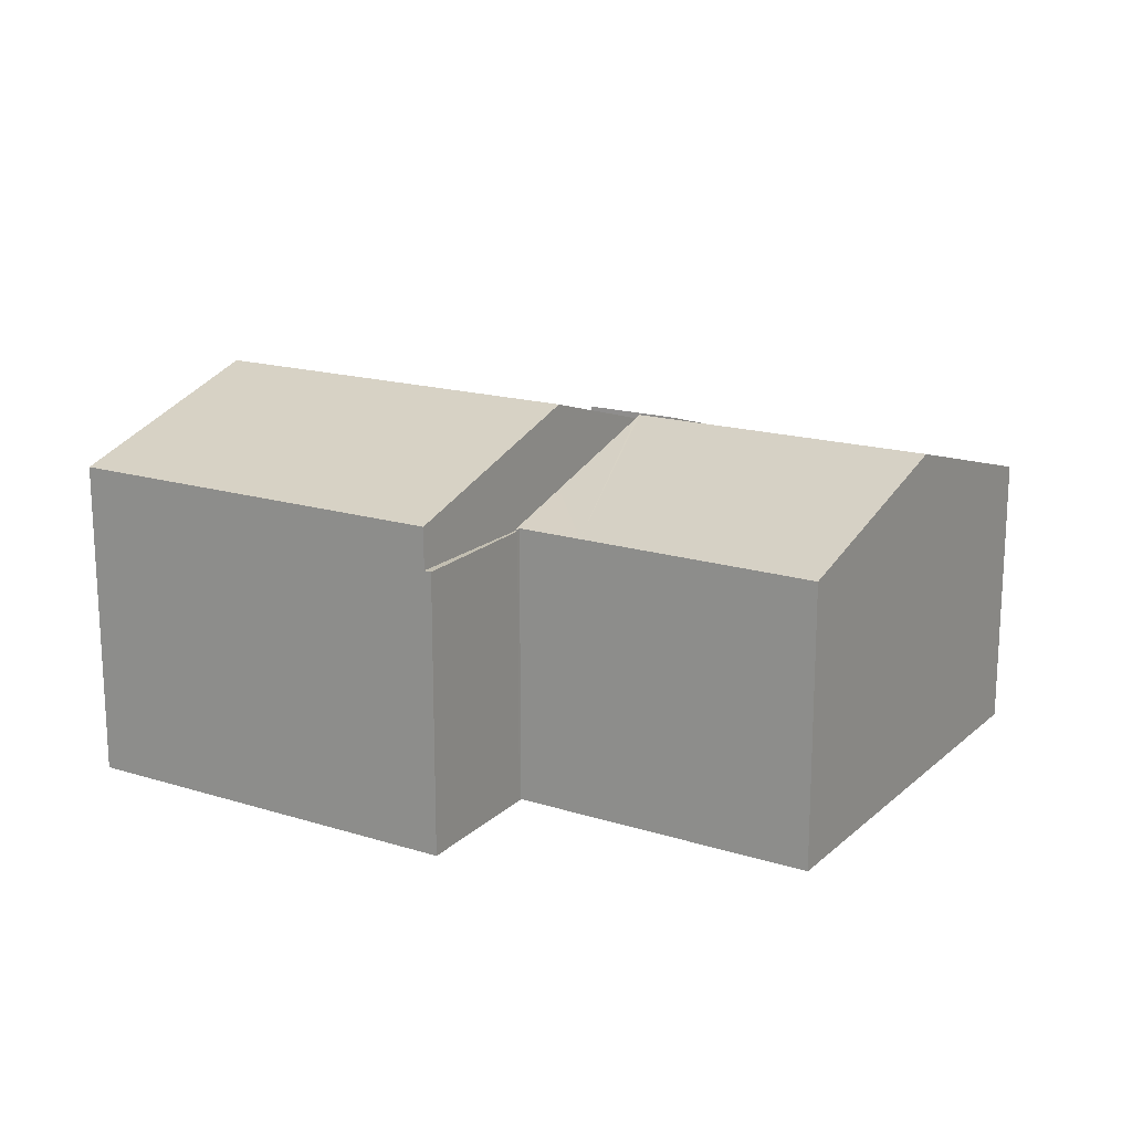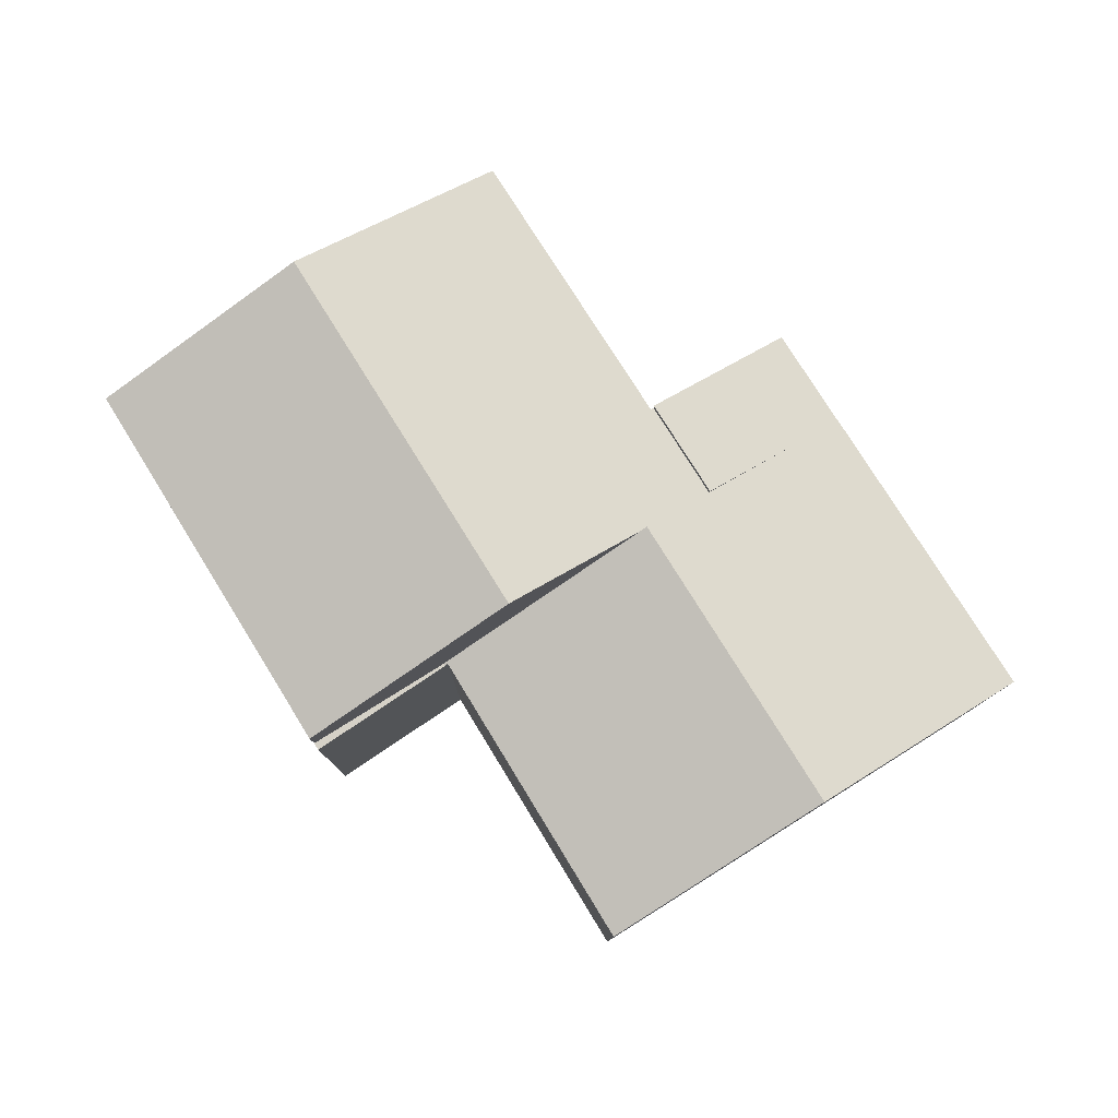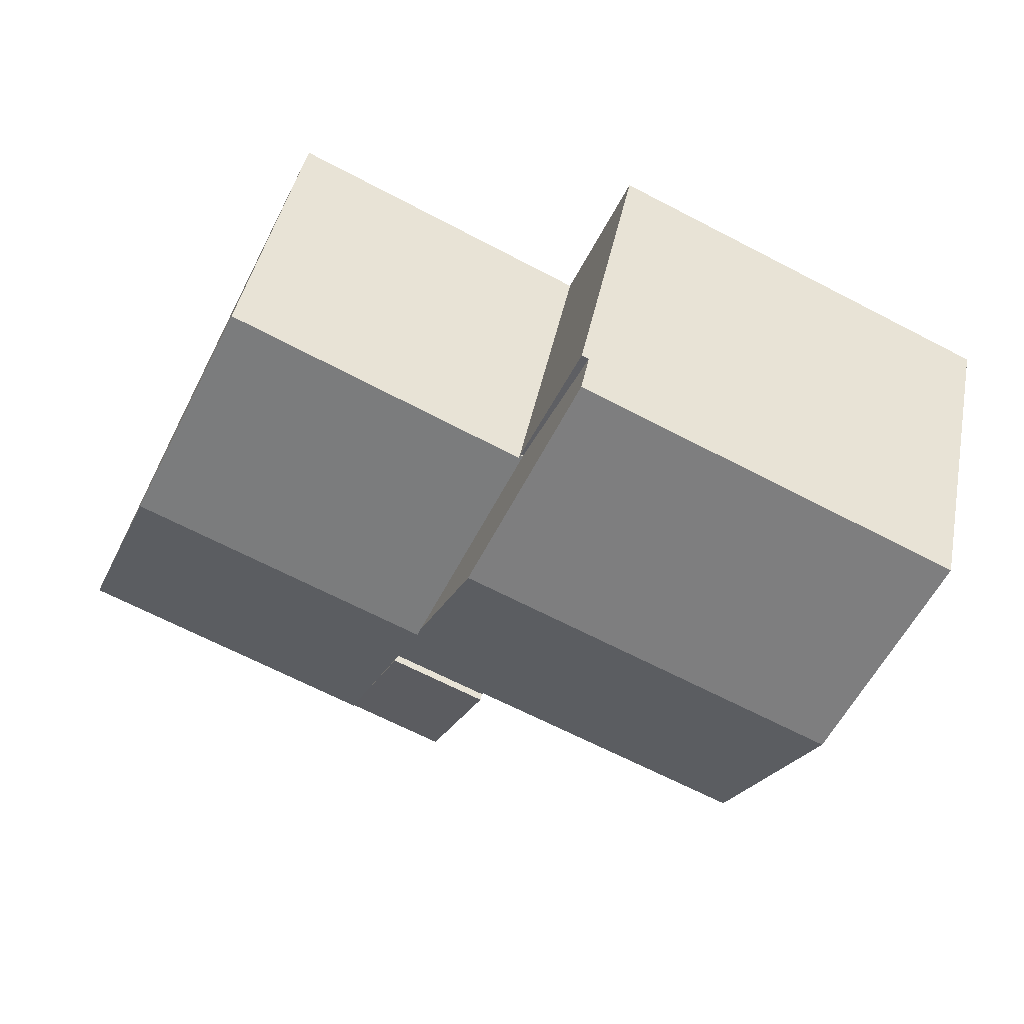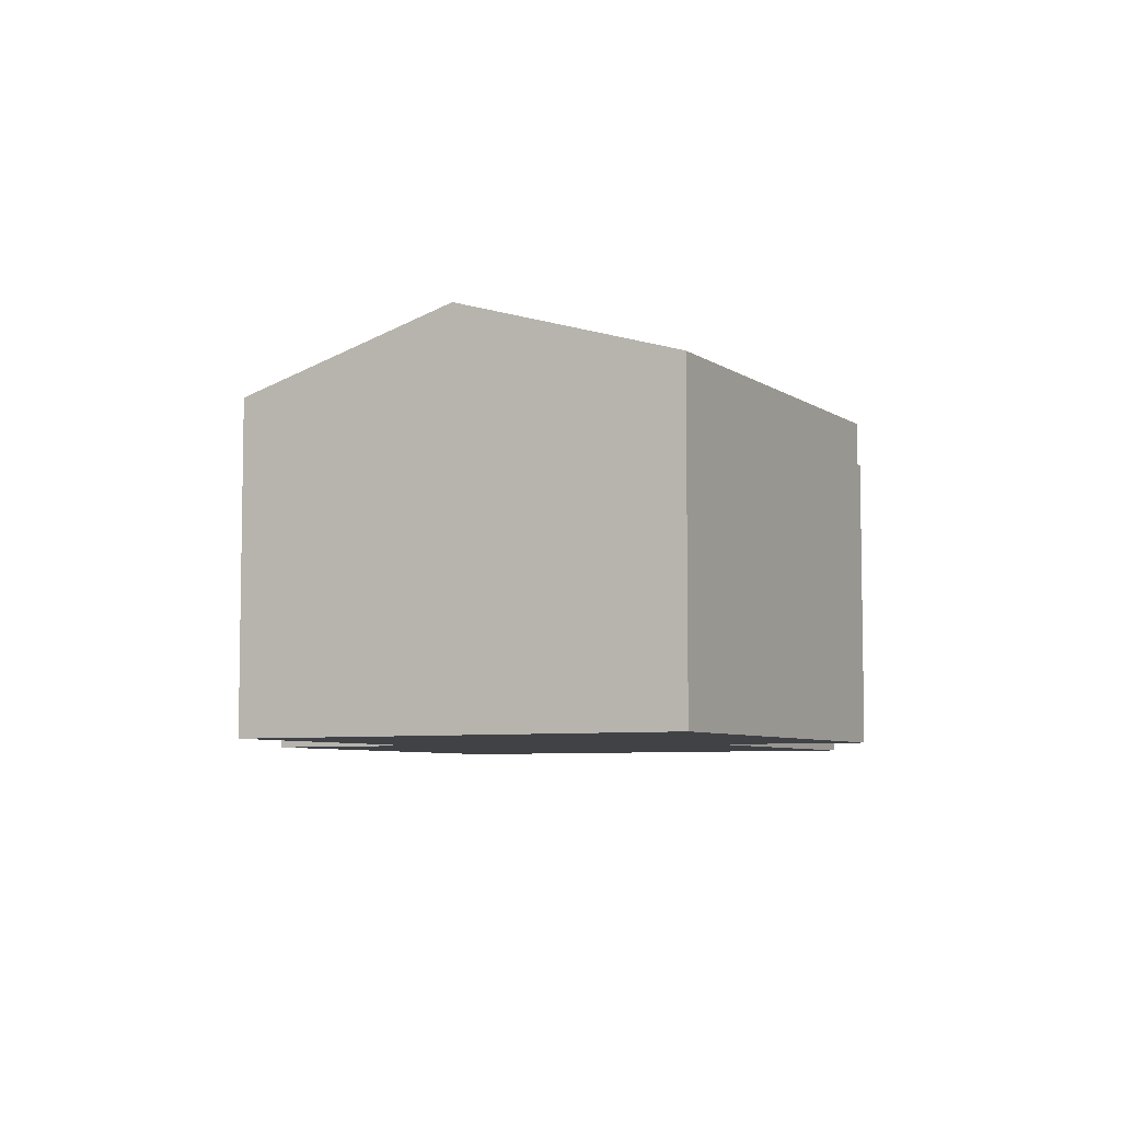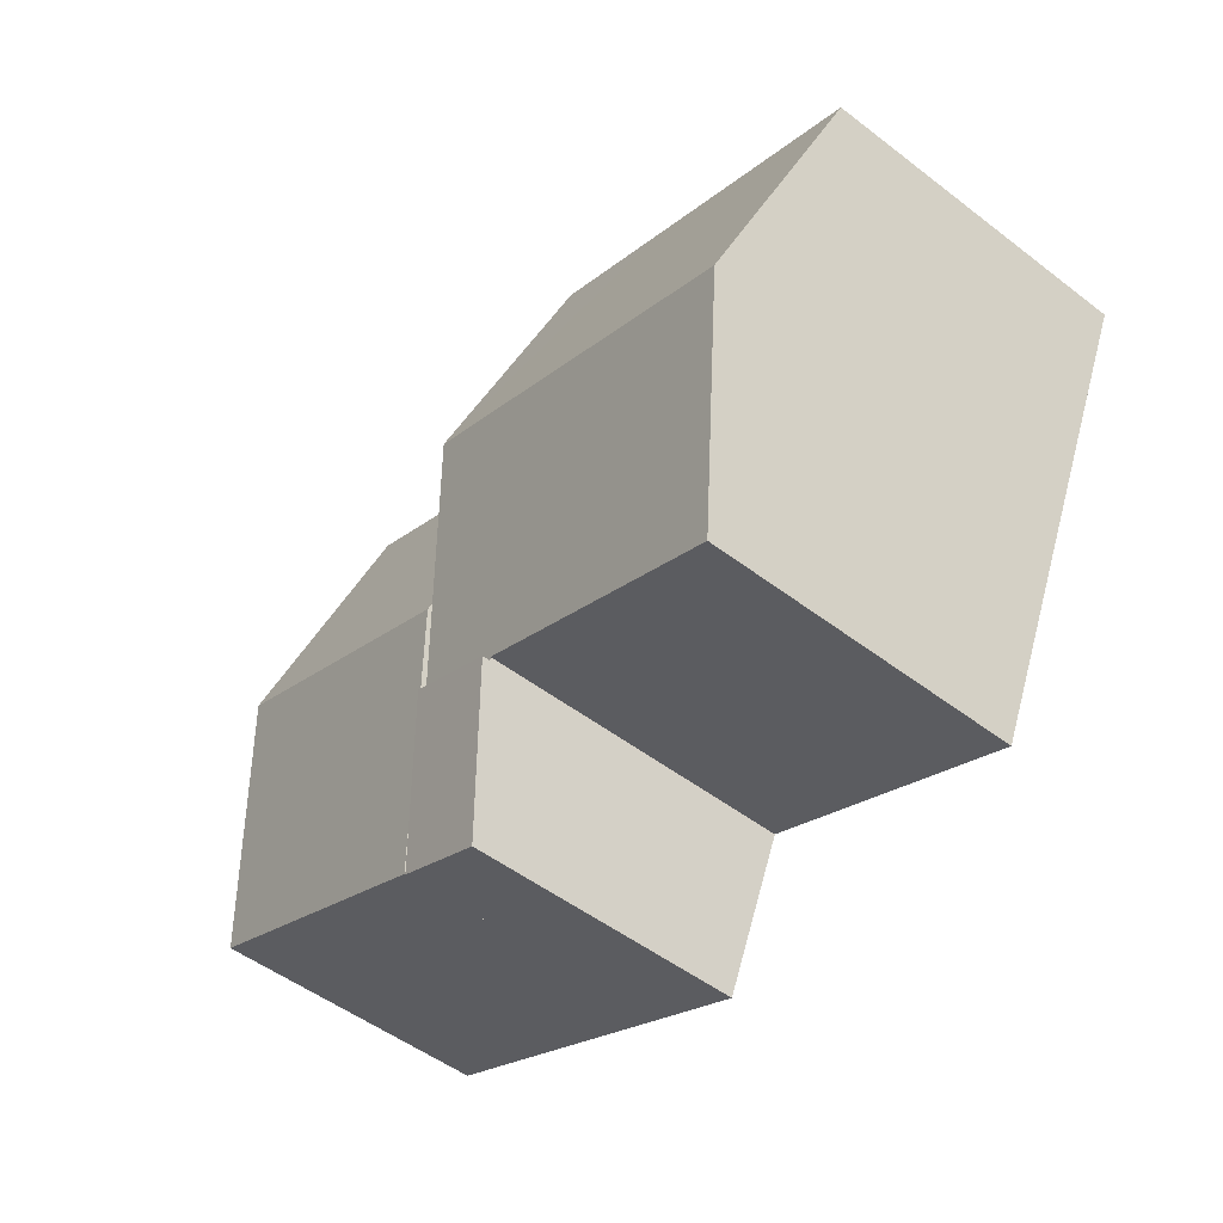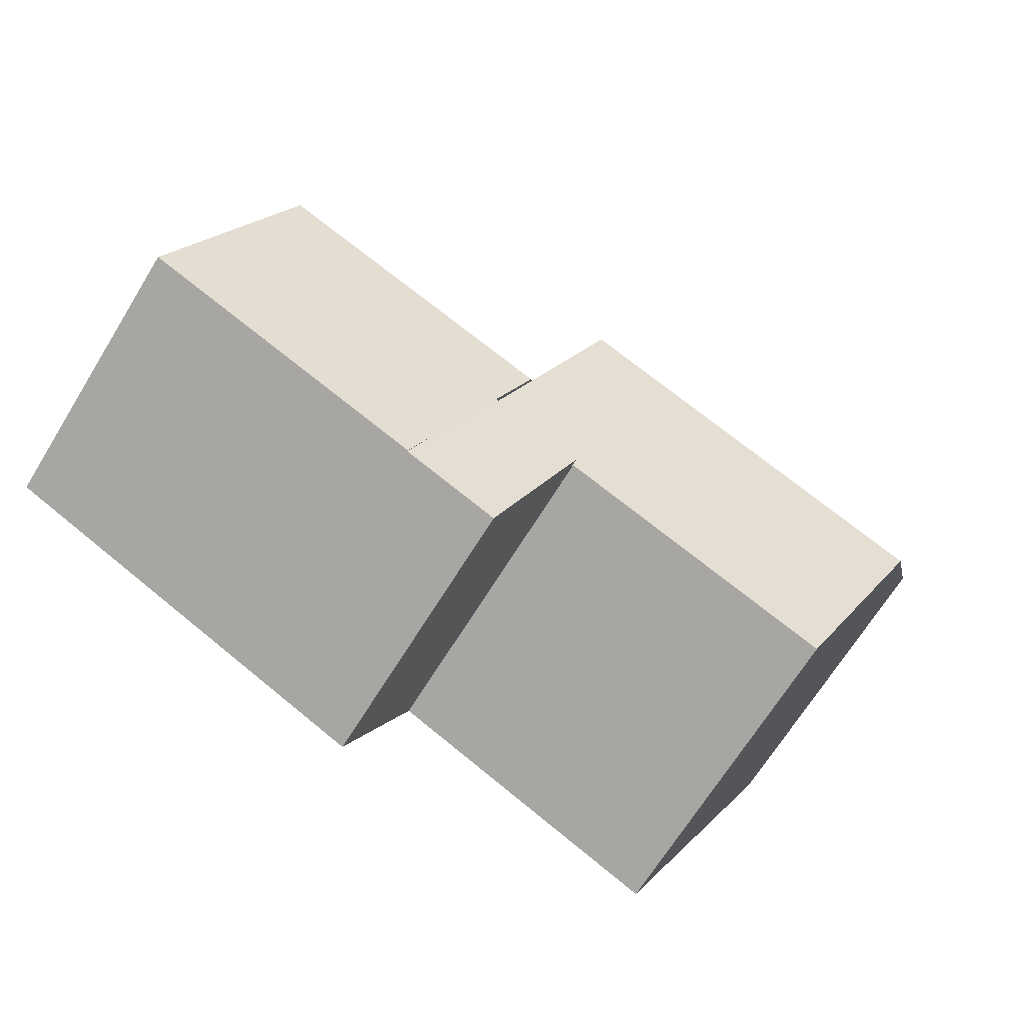
<metadata>
{"format":"obj","ext":"obj","renderer":"f3d","projection":"perspective","resolution":1024,"background":"white","views":[{"elev":17.1,"azim":6.9,"up":"+Y"},{"elev":78.9,"azim":33.3,"up":"+Y"},{"elev":44.6,"azim":-168.4,"up":"+Z"},{"elev":-6.3,"azim":-86.5,"up":"+Y"},{"elev":-52.1,"azim":-129.4,"up":"+Z"},{"elev":-69.0,"azim":148.2,"up":"+Z"}]}
</metadata>
<code>
v  18.22 8.782 -10.63
v  23.1 8.4 -9.929
v  18.8 8.402 -11.9
v  16.8 9.713 -7.546
v  15.86 10.33 -5.496
v  24.52 10.34 -1.503
v  27.47 8.399 -7.928
v  27.03 8.686 -6.973
v  12.95 8.375 1.029
v  13.87 9.03 -1.176
v  12.87 8.375 0.996
v  12.99 8.404 0.933
v  14.83 8.4 1.803
v  15.76 10.27 -5.281
v  21.54 8.386 4.965
v  27.47 4.855e-16 -7.928
v  18.8 7.285e-16 -11.9
v  23.1 6.08e-16 -9.929
v  18.22 6.511e-16 -10.63
v  16.8 4.621e-16 -7.546
v  15.86 3.365e-16 -5.496
v  13.87 7.201e-17 -1.176
v  12.87 -6.099e-17 0.996
v  15.76 3.234e-16 -5.281
v  12.95 -6.301e-17 1.029
v  12.99 -5.713e-17 0.933
v  21.54 -3.04e-16 4.965
v  14.83 -1.104e-16 1.803
v  24.52 9.203e-17 -1.503
v  27.03 4.27e-16 -6.973
v  12.87 10.89 0.996
v  7.127 9.571 3.31
v  10.98 9.57 5.102
v  13.87 11.59 -1.176
v  2.874 11.58 -6.247
v  0 9.575 5.863e-16
v  13.97 9.542 -8.84
v  13.93 9.571 -8.75
v  16.8 9.541 -7.546
v  15.86 10.2 -5.496
v  5.733 9.586 -12.46
v  0 0 0
v  7.127 -2.027e-16 3.31
v  10.98 -3.124e-16 5.102
v  13.97 5.413e-16 -8.84
v  5.733 7.63e-16 -12.46
v  13.93 5.358e-16 -8.75
v  2.874 3.825e-16 -6.247
v  12.87 8.341 0.996
v  11.19 8.341 5.198
v  12.95 8.341 1.029
v  10.98 8.341 5.102
v  11.19 -3.183e-16 5.198
v  13.97 9.788 -8.84
v  18.8 8.37 -11.9
v  15.93 8.37 -13.21
v  16.8 9.788 -7.546
v  15.93 8.089e-16 -13.21
g defaultobject
f 1 2 3
f 2 1 4
f 2 4 5
f 2 5 6
f 2 6 7
f 7 6 8
f 9 10 11
f 10 9 12
f 10 12 13
f 10 13 14
f 14 13 5
f 5 13 6
f 6 13 15
f 16 2 7
f 2 16 3
f 3 16 17
f 17 16 18
f 17 1 3
f 1 17 4
f 4 17 5
f 5 17 14
f 14 17 10
f 10 17 19
f 10 19 11
f 11 19 20
f 11 20 21
f 11 21 22
f 11 22 23
f 22 21 24
f 23 9 11
f 9 23 25
f 26 13 12
f 13 26 15
f 15 26 27
f 27 26 28
f 9 26 12
f 26 9 25
f 27 6 15
f 6 27 29
f 6 29 8
f 8 29 30
f 8 30 7
f 7 30 16
f 22 25 23
f 25 22 26
f 28 29 27
f 29 28 26
f 29 26 22
f 29 22 24
f 29 24 21
f 29 21 30
f 30 21 20
f 30 20 19
f 30 19 17
f 30 17 16
f 16 17 18
f 31 32 33
f 32 31 34
f 32 34 35
f 32 35 36
f 37 38 39
f 14 35 34
f 35 14 40
f 35 40 39
f 35 39 38
f 35 38 41
f 42 32 36
f 32 42 33
f 33 42 43
f 33 43 44
f 44 31 33
f 31 44 34
f 34 44 14
f 14 44 23
f 14 23 40
f 40 23 39
f 39 23 22
f 39 22 21
f 39 21 20
f 21 22 24
f 39 45 37
f 45 39 20
f 38 46 41
f 46 38 47
f 37 47 38
f 47 37 45
f 35 42 36
f 42 35 41
f 42 41 48
f 48 41 46
f 21 45 20
f 45 21 24
f 45 24 22
f 45 22 47
f 47 22 46
f 46 22 23
f 46 23 44
f 46 44 43
f 46 43 42
f 46 42 48
f 49 50 51
f 50 49 52
f 44 50 52
f 50 44 53
f 53 51 50
f 51 53 25
f 25 49 51
f 49 25 23
f 23 52 49
f 52 23 44
f 44 25 53
f 25 44 23
f 54 55 56
f 55 54 1
f 1 54 57
f 20 1 57
f 1 20 55
f 55 20 17
f 17 20 19
f 17 56 55
f 56 17 58
f 56 45 54
f 45 56 58
f 45 57 54
f 57 45 20
f 19 58 17
f 58 19 20
f 58 20 45

</code>
